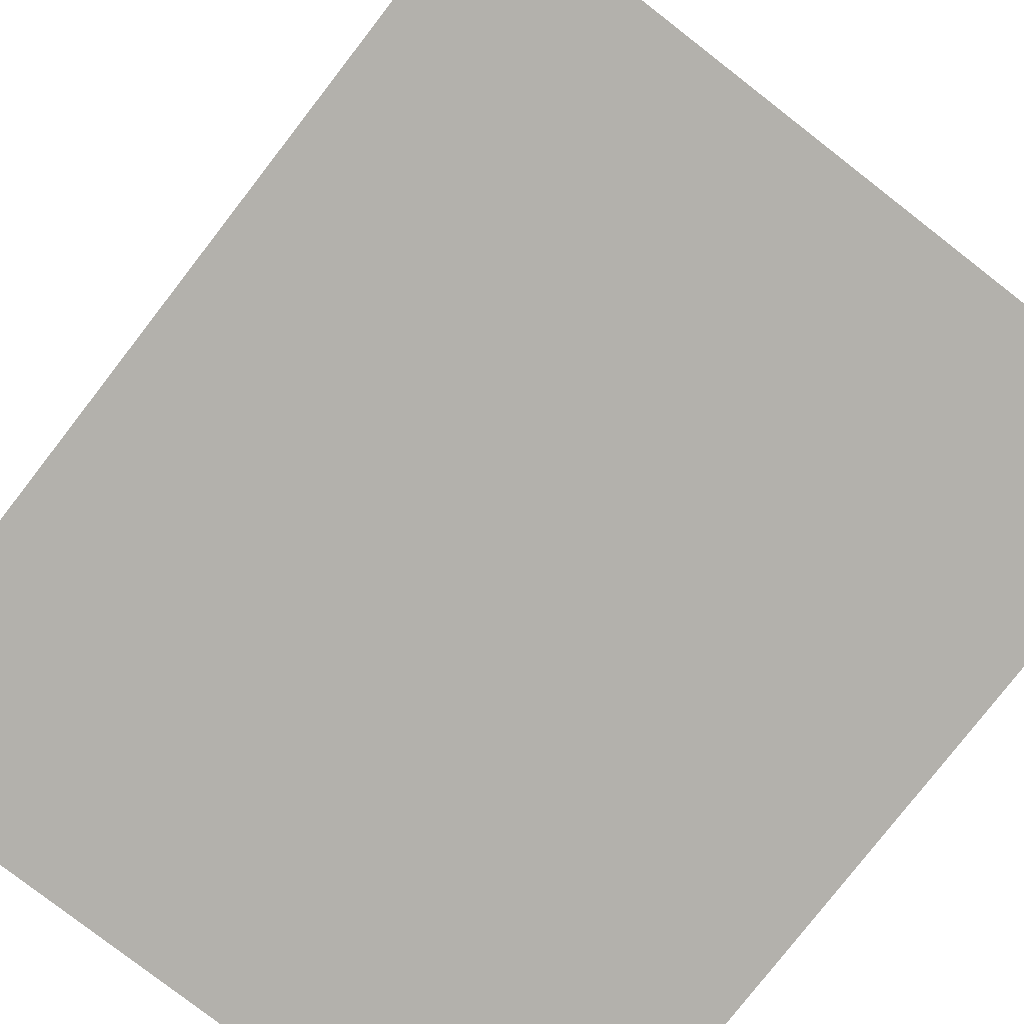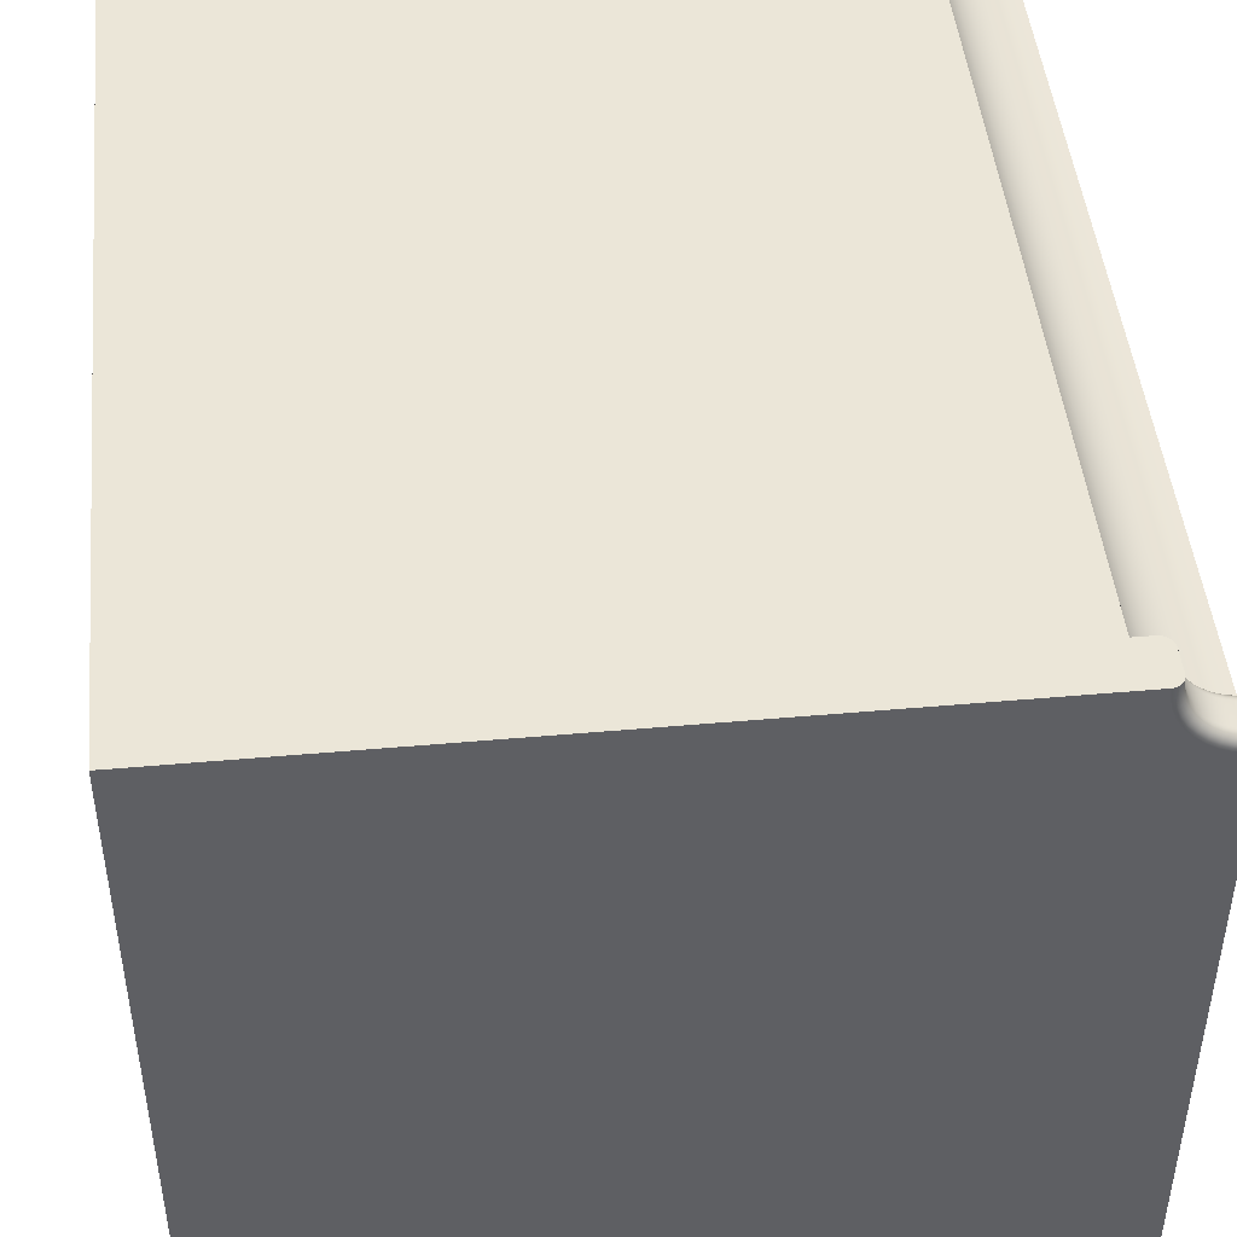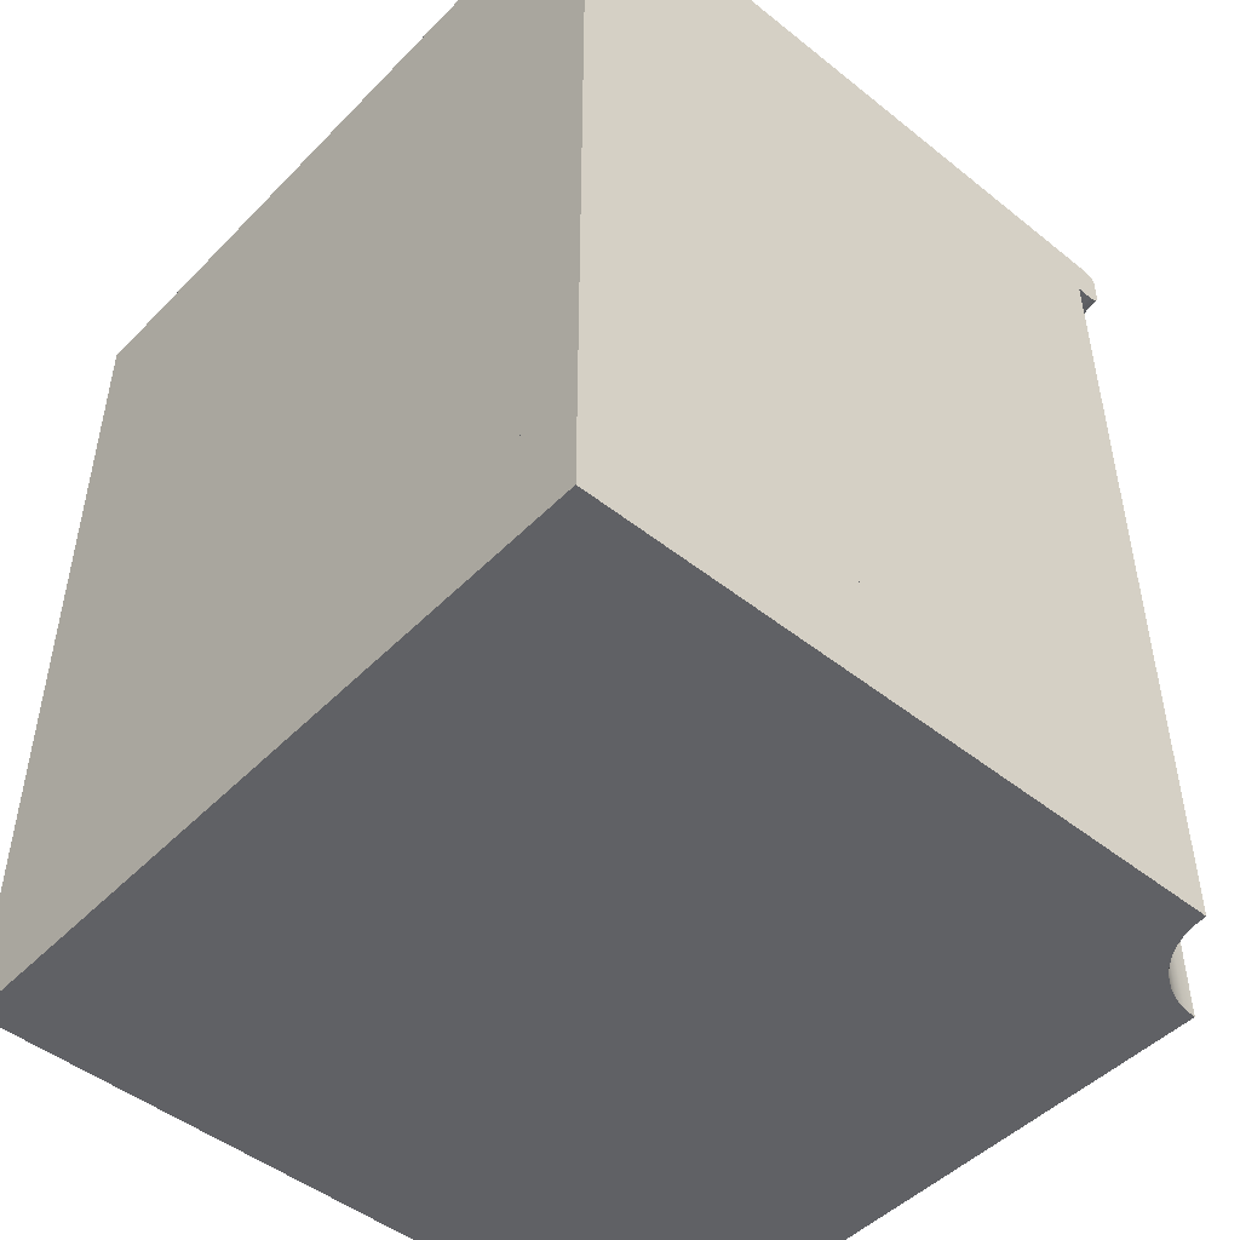
<metadata>
{"format":"obj","ext":"obj","renderer":"f3d","projection":"perspective","resolution":1024,"background":"white","views":[{"elev":-79.1,"azim":142.2,"up":"+Z"},{"elev":46.5,"azim":174.2,"up":"+Z"},{"elev":-48.1,"azim":-131.7,"up":"+Y"}]}
</metadata>
<code>
g Line08_1
v 150 0 -10
v 150 10 -10
v 150 10 -60
v 150 0 -60
v 215 0 5
v 215 10 5
v 165 10 5
v 165 0 5
v 215 10 -60
v 215 0 -60
v 164.8 0 2.654
v 164.3 0 0.3648
v 163.4 0 -1.81
v 162.1 0 -3.817
v 161.3 0 -4.758
v 158.8 10 -7.135
v 159.8 10 -6.331
v 156.8 10 -8.365
v 154.6 10 -9.266
v 152.3 10 -9.815
v 160.6 0 -5.607
v 159.8 0 -6.331
v 164.8 10 2.654
v 164.3 10 0.3648
v 163.4 10 -1.81
v 162.1 10 -3.817
v 161.3 10 -4.758
v 160.6 10 -5.607
v 158.8 0 -7.135
v 156.8 0 -8.365
v 154.6 0 -9.266
v 152.3 0 -9.815
v 150 10 -5
v 151.6 10 -5
v 153.2 10 -5
v 155.1 10 -5
v 157.3 10 -5
v 160 10 -5
v 150 0 -5
v 151.6 0 -5
v 153.2 0 -5
v 155.1 0 -5
v 157.3 0 -5
v 160 0 -5
v 160 10 5
v 160 10 3.416
v 160 10 1.751
v 160 10 -0.0952
v 160 10 -2.265
v 160 0 -2.265
v 160 0 -0.0952
v 160 0 1.751
v 160 0 3.416
v 160 0 5
v 150 10 -2.5
v 151.2 10 -2.408
v 150 0 -2.5
v 151.2 0 -2.408
v 152.3 10 -2.133
v 152.3 0 -2.133
v 153.4 10 -1.683
v 153.4 0 -1.683
v 154.4 10 -1.068
v 154.4 0 -1.068
v 155.3 0 -0.3033
v 155.3 10 -0.3033
v 156.1 10 0.5916
v 156.1 0 0.5916
v 156.7 0 1.595
v 156.7 10 1.595
v 157.1 10 2.682
v 157.1 0 2.682
v 157.4 10 3.827
v 157.4 0 3.827
v 157.5 10 5
v 157.5 0 5
f 1 2 3
f 1 3 4
f 5 6 7
f 5 7 8
f 9 6 5
f 9 5 10
f 3 9 10
f 3 10 4
f 5 8 11
f 5 11 12
f 5 12 13
f 5 13 14
f 15 5 14
f 16 17 3
f 16 3 18
f 19 18 3
f 19 3 20
f 20 3 2
f 5 15 21
f 5 21 10
f 4 10 21
f 4 21 22
f 23 7 6
f 23 6 24
f 25 24 6
f 25 6 26
f 26 6 27
f 28 27 6
f 28 6 17
f 9 3 17
f 9 17 6
f 4 22 29
f 4 29 30
f 4 30 31
f 4 31 32
f 1 4 32
f 2 33 34
f 2 34 35
f 2 35 36
f 2 36 37
f 2 37 38
f 2 38 20
f 38 17 16
f 38 16 18
f 38 18 19
f 38 19 20
f 39 33 2
f 39 2 1
f 40 39 1
f 40 1 41
f 42 41 1
f 42 1 43
f 44 43 1
f 44 1 32
f 44 32 31
f 44 31 30
f 44 30 29
f 44 29 22
f 21 15 44
f 21 44 22
f 38 27 28
f 38 28 17
f 45 7 23
f 45 23 24
f 45 24 25
f 45 25 26
f 46 45 26
f 46 26 47
f 48 47 26
f 48 26 49
f 38 49 26
f 38 26 27
f 44 15 14
f 44 14 50
f 51 50 14
f 51 14 52
f 53 52 14
f 53 14 54
f 54 14 13
f 54 13 12
f 54 12 11
f 54 11 8
f 45 54 8
f 45 8 7
f 33 55 56
f 33 56 34
f 55 57 58
f 55 58 56
f 34 56 59
f 34 59 35
f 56 58 60
f 56 60 59
f 40 41 60
f 40 60 58
f 35 59 61
f 35 61 36
f 59 60 62
f 59 62 61
f 41 42 62
f 41 62 60
f 36 61 63
f 36 63 37
f 61 62 64
f 61 64 63
f 42 43 64
f 42 64 62
f 63 64 65
f 63 65 66
f 43 44 65
f 43 65 64
f 66 67 49
f 66 49 38
f 66 65 68
f 66 68 67
f 65 44 50
f 65 50 68
f 67 68 69
f 67 69 70
f 68 50 51
f 68 51 69
f 70 71 47
f 70 47 48
f 70 69 72
f 70 72 71
f 51 52 72
f 51 72 69
f 47 71 73
f 47 73 46
f 71 72 74
f 71 74 73
f 72 52 53
f 72 53 74
f 46 73 75
f 46 75 45
f 73 74 76
f 73 76 75
f 53 54 76
f 53 76 74
f 45 75 76
f 45 76 54
f 33 39 57
f 33 57 55
f 39 40 58
f 39 58 57
f 37 63 66
f 37 66 38
f 48 49 67
f 48 67 70
g Line16_2
v 150 74 -10
v 150 74 -60
v 215 74 5
v 165 74 5
v 215 74 -60
v 158.8 74 -7.135
v 159.8 74 -6.331
v 156.8 74 -8.365
v 154.6 74 -9.266
v 152.3 74 -9.815
v 164.8 74 2.654
v 164.3 74 0.3648
v 163.4 74 -1.81
v 162.1 74 -3.817
v 161.3 74 -4.758
v 160.6 74 -5.607
v 150 74 -5
v 151.6 74 -5
v 153.2 74 -5
v 155.1 74 -5
v 157.3 74 -5
v 160 74 -5
v 160 74 5
v 160 74 3.416
v 160 74 1.751
v 160 74 -0.0952
v 160 74 -2.265
v 150 74 -2.5
v 151.2 74 -2.408
v 152.3 74 -2.133
v 153.4 74 -1.683
v 154.4 74 -1.068
v 155.3 74 -0.3033
v 156.1 74 0.5916
v 156.7 74 1.595
v 157.1 74 2.682
v 157.4 74 3.827
v 157.5 74 5
f 2 77 78
f 2 78 3
f 6 79 80
f 6 80 7
f 81 79 6
f 81 6 9
f 78 81 9
f 78 9 3
f 6 7 23
f 6 23 24
f 6 24 25
f 6 25 26
f 27 6 26
f 82 83 78
f 82 78 84
f 85 84 78
f 85 78 86
f 86 78 77
f 6 27 28
f 6 28 9
f 3 9 28
f 3 28 17
f 87 80 79
f 87 79 88
f 89 88 79
f 89 79 90
f 90 79 91
f 92 91 79
f 92 79 83
f 81 78 83
f 81 83 79
f 3 17 16
f 3 16 18
f 3 18 19
f 3 19 20
f 2 3 20
f 77 93 94
f 77 94 95
f 77 95 96
f 77 96 97
f 77 97 98
f 77 98 86
f 98 83 82
f 98 82 84
f 98 84 85
f 98 85 86
f 33 93 77
f 33 77 2
f 34 33 2
f 34 2 35
f 36 35 2
f 36 2 37
f 38 37 2
f 38 2 20
f 38 20 19
f 38 19 18
f 38 18 16
f 38 16 17
f 28 27 38
f 28 38 17
f 98 91 92
f 98 92 83
f 99 80 87
f 99 87 88
f 99 88 89
f 99 89 90
f 100 99 90
f 100 90 101
f 102 101 90
f 102 90 103
f 98 103 90
f 98 90 91
f 38 27 26
f 38 26 49
f 48 49 26
f 48 26 47
f 46 47 26
f 46 26 45
f 45 26 25
f 45 25 24
f 45 24 23
f 45 23 7
f 99 45 7
f 99 7 80
f 93 104 105
f 93 105 94
f 104 55 56
f 104 56 105
f 94 105 106
f 94 106 95
f 105 56 59
f 105 59 106
f 34 35 59
f 34 59 56
f 95 106 107
f 95 107 96
f 106 59 61
f 106 61 107
f 35 36 61
f 35 61 59
f 96 107 108
f 96 108 97
f 107 61 63
f 107 63 108
f 36 37 63
f 36 63 61
f 108 63 66
f 108 66 109
f 37 38 66
f 37 66 63
f 109 110 103
f 109 103 98
f 109 66 67
f 109 67 110
f 66 38 49
f 66 49 67
f 110 67 70
f 110 70 111
f 67 49 48
f 67 48 70
f 111 112 101
f 111 101 102
f 111 70 71
f 111 71 112
f 48 47 71
f 48 71 70
f 101 112 113
f 101 113 100
f 112 71 73
f 112 73 113
f 71 47 46
f 71 46 73
f 100 113 114
f 100 114 99
f 113 73 75
f 113 75 114
f 46 45 75
f 46 75 73
f 99 114 75
f 99 75 45
f 93 33 55
f 93 55 104
f 33 34 56
f 33 56 55
f 97 108 109
f 97 109 98
f 102 103 110
f 102 110 111
g Line07_3
v 215 78 5
v 165 78 5
v 215 78 -60
v 150 78 -60
v 150 78 -10
v 152.3 78 -9.815
v 154.6 78 -9.266
v 156.8 78 -8.365
v 158.8 78 -7.135
v 159.8 78 -6.331
v 153 74 -9.665
v 154.7 74 -9.238
v 156.8 74 -8.358
v 160.6 78 -5.607
v 161.3 78 -4.758
v 164.9 74 3.557
v 163.4 74 -1.81
v 164.3 74 0.3647
v 160 74 -0.0953
v 162.1 78 -3.817
v 163.4 78 -1.81
v 164.3 78 0.3647
v 164.8 78 2.654
v 160 78 5
v 160 78 3.416
v 160 78 1.751
v 160 78 -0.0953
v 160 78 -2.265
v 160 78 -5
v 155.1 74 -5
v 157.3 78 -5
v 155.1 78 -5
v 153.2 78 -5
v 151.6 78 -5
v 150 78 -5
v 155 74.77 5
v 155 74.77 4.214
v 155 74.56 4.202
v 155.1 74.56 5
v 155.2 74.37 4.183
v 155.2 74.37 5
v 155.3 74.22 4.159
v 155.4 74.22 5
v 155.5 74.1 4.13
v 155.6 74.1 5
v 155.7 74.03 4.097
v 155.8 74.03 5
v 155.9 74 4.061
v 156 74 5
v 155.9 78 4.061
v 156 78 5
v 155.7 77.97 4.097
v 155.8 77.97 5
v 155.5 77.9 4.13
v 155.6 77.9 5
v 155.3 77.78 4.159
v 155.4 77.78 5
v 155.2 77.63 4.183
v 155.2 77.63 5
v 155 77.44 4.202
v 155.1 77.44 5
v 155 77.23 4.214
v 155 77.23 5
v 154.9 77 4.218
v 155 77 5
v 154.9 75 4.218
v 155 75 5
v 154.8 74.77 3.447
v 154.9 74.56 3.424
v 155 74.37 3.387
v 155.1 74.22 3.339
v 155.3 74.1 3.282
v 155.5 74.03 3.217
v 155.7 74 3.146
v 155.7 78 3.146
v 155.5 77.97 3.217
v 155.3 77.9 3.282
v 155.1 77.78 3.339
v 155 77.63 3.387
v 154.9 77.44 3.424
v 154.8 77.23 3.447
v 154.8 77 3.455
v 154.8 75 3.455
v 154.5 74.77 2.718
v 154.5 74.56 2.684
v 154.7 74.37 2.63
v 154.8 74.22 2.56
v 155 74.1 2.476
v 155.1 74.03 2.38
v 155.3 74 2.276
v 155.3 78 2.276
v 155.1 77.97 2.38
v 155 77.9 2.476
v 154.8 77.78 2.56
v 154.7 77.63 2.63
v 154.5 77.44 2.684
v 154.5 77.23 2.718
v 154.5 77 2.73
v 154.5 75 2.73
v 154.1 74.77 2.046
v 154.1 74.56 2.001
v 154.2 74.37 1.932
v 154.3 74.22 1.841
v 154.5 74.1 1.732
v 154.7 74.03 1.608
v 154.9 74 1.473
v 154.9 78 1.473
v 154.7 77.97 1.608
v 154.5 77.9 1.732
v 154.3 77.78 1.841
v 154.2 77.63 1.932
v 154.1 77.44 2.001
v 154.1 77.23 2.046
v 154 77 2.061
v 154 75 2.061
v 153.6 74.77 1.446
v 153.6 74.56 1.393
v 153.7 74.37 1.309
v 153.8 74.22 1.2
v 153.9 74.1 1.068
v 154.1 74.03 0.9194
v 154.2 74 0.7574
v 154.2 78 0.7574
v 154.1 77.97 0.9194
v 153.9 77.9 1.068
v 153.8 77.78 1.2
v 153.7 77.63 1.309
v 153.6 77.44 1.393
v 153.6 77.23 1.446
v 153.5 77 1.464
v 153.5 75 1.464
v 153 74.77 0.9335
v 153 74.56 0.8726
v 153.1 74.37 0.7771
v 153.2 74.22 0.6517
v 153.3 74.1 0.5015
v 153.4 74.03 0.3313
v 153.5 74 0.1459
v 153.5 78 0.1459
v 153.4 77.97 0.3313
v 153.3 77.9 0.5015
v 153.2 77.78 0.6517
v 153.1 77.63 0.7771
v 153 77.44 0.8726
v 153 77.23 0.9335
v 152.9 77 0.9549
v 152.9 75 0.9549
v 152.3 74.77 0.5214
v 152.3 74.56 0.4543
v 152.4 74.37 0.3491
v 152.4 74.22 0.2111
v 152.5 74.1 0.0456
v 152.6 74.03 -0.1419
v 152.7 74 -0.346
v 152.7 78 -0.346
v 152.6 77.97 -0.1419
v 152.5 77.9 0.0456
v 152.4 77.78 0.2111
v 152.4 77.63 0.3491
v 152.3 77.44 0.4543
v 152.3 77.23 0.5214
v 152.3 77 0.545
v 152.3 75 0.545
v 151.6 74.77 0.2196
v 151.6 74.56 0.148
v 151.6 74.37 0.0356
v 151.7 74.22 -0.1117
v 151.7 74.1 -0.2883
v 151.8 74.03 -0.4884
v 151.9 74 -0.7063
v 151.9 78 -0.7063
v 151.8 77.97 -0.4884
v 151.7 77.9 -0.2883
v 151.7 77.78 -0.1117
v 151.6 77.63 0.0356
v 151.6 77.44 0.148
v 151.6 77.23 0.2196
v 151.5 77 0.2447
v 151.5 75 0.2447
v 150.8 74.77 0.0354
v 150.8 74.56 -0.0389
v 150.8 74.37 -0.1556
v 150.8 74.22 -0.3086
v 150.9 74.1 -0.492
v 150.9 74.03 -0.6998
v 150.9 74 -0.9261
v 150.9 78 -0.9261
v 150.9 77.97 -0.6998
v 150.9 77.9 -0.492
v 150.8 77.78 -0.3086
v 150.8 77.63 -0.1556
v 150.8 77.44 -0.0389
v 150.8 77.23 0.0355
v 150.8 77 0.0616
v 150.8 75 0.0616
v 150 74.77 -0.0264
v 150 74.56 -0.1017
v 150 74.37 -0.2198
v 150 74.22 -0.3748
v 150 74.1 -0.5604
v 150 74.03 -0.7709
v 150 74 -1
v 150 78 -1
v 150 77.97 -0.7709
v 150 77.9 -0.5604
v 150 77.78 -0.3748
v 150 77.63 -0.2198
v 150 77.44 -0.1017
v 150 77.23 -0.0264
v 150 77 0
v 150 75 0
f 80 79 115
f 80 115 116
f 117 115 79
f 117 79 81
f 118 117 81
f 118 81 78
f 118 119 120
f 118 120 121
f 118 121 122
f 118 122 123
f 124 118 123
f 92 83 78
f 92 78 91
f 81 79 91
f 81 91 78
f 77 78 86
f 125 86 78
f 125 78 85
f 126 85 78
f 126 78 127
f 82 127 78
f 82 78 83
f 118 124 128
f 118 128 117
f 115 117 128
f 115 128 129
f 80 99 100
f 80 100 130
f 98 91 90
f 98 90 131
f 98 131 132
f 98 132 87
f 103 98 87
f 103 87 133
f 101 133 87
f 101 87 100
f 100 87 130
f 115 129 134
f 115 134 135
f 115 135 136
f 115 136 137
f 116 115 137
f 138 99 80
f 138 80 116
f 90 91 79
f 90 79 131
f 132 131 79
f 132 79 87
f 130 87 79
f 130 79 80
f 139 138 116
f 139 116 140
f 141 140 116
f 141 116 142
f 143 142 116
f 143 116 137
f 143 137 136
f 143 136 135
f 143 135 134
f 143 134 129
f 98 83 92
f 98 92 91
f 128 124 143
f 128 143 129
f 82 83 98
f 82 98 97
f 127 82 97
f 127 97 144
f 126 127 144
f 126 144 95
f 85 126 95
f 85 95 125
f 125 95 94
f 125 94 86
f 86 94 77
f 93 77 94
f 143 124 123
f 143 123 145
f 146 145 123
f 146 123 147
f 148 147 123
f 148 123 149
f 149 123 122
f 149 122 121
f 149 121 120
f 149 120 119
f 77 119 118
f 77 118 78
f 93 149 119
f 93 119 77
f 150 151 152
f 150 152 153
f 153 152 154
f 153 154 155
f 155 154 156
f 155 156 157
f 157 156 158
f 157 158 159
f 159 158 160
f 159 160 161
f 161 160 162
f 161 162 163
f 162 100 99
f 162 99 163
f 164 165 138
f 164 138 139
f 165 164 166
f 165 166 167
f 167 166 168
f 167 168 169
f 169 168 170
f 169 170 171
f 171 170 172
f 171 172 173
f 173 172 174
f 173 174 175
f 175 174 176
f 175 176 177
f 177 176 178
f 177 178 179
f 179 178 180
f 179 180 181
f 181 180 151
f 181 151 150
f 151 182 183
f 151 183 152
f 152 183 184
f 152 184 154
f 154 184 185
f 154 185 156
f 156 185 186
f 156 186 158
f 158 186 187
f 158 187 160
f 160 187 188
f 160 188 162
f 100 162 188
f 100 188 101
f 139 140 189
f 139 189 164
f 164 189 190
f 164 190 166
f 166 190 191
f 166 191 168
f 168 191 192
f 168 192 170
f 170 192 193
f 170 193 172
f 172 193 194
f 172 194 174
f 174 194 195
f 174 195 176
f 176 195 196
f 176 196 178
f 178 196 197
f 178 197 180
f 180 197 182
f 180 182 151
f 182 198 199
f 182 199 183
f 183 199 200
f 183 200 184
f 184 200 201
f 184 201 185
f 185 201 202
f 185 202 186
f 186 202 203
f 186 203 187
f 187 203 204
f 187 204 188
f 205 189 140
f 205 140 141
f 189 205 206
f 189 206 190
f 190 206 207
f 190 207 191
f 191 207 208
f 191 208 192
f 192 208 209
f 192 209 193
f 193 209 210
f 193 210 194
f 194 210 211
f 194 211 195
f 195 211 212
f 195 212 196
f 196 212 213
f 196 213 197
f 197 213 198
f 197 198 182
f 198 214 215
f 198 215 199
f 199 215 216
f 199 216 200
f 200 216 217
f 200 217 201
f 201 217 218
f 201 218 202
f 202 218 219
f 202 219 203
f 203 219 220
f 203 220 204
f 220 103 133
f 220 133 204
f 221 205 141
f 221 141 142
f 205 221 222
f 205 222 206
f 206 222 223
f 206 223 207
f 207 223 224
f 207 224 208
f 208 224 225
f 208 225 209
f 209 225 226
f 209 226 210
f 210 226 227
f 210 227 211
f 211 227 228
f 211 228 212
f 212 228 229
f 212 229 213
f 213 229 214
f 213 214 198
f 214 230 231
f 214 231 215
f 215 231 232
f 215 232 216
f 216 232 233
f 216 233 217
f 217 233 234
f 217 234 218
f 218 234 235
f 218 235 219
f 219 235 236
f 219 236 220
f 143 237 221
f 143 221 142
f 221 237 238
f 221 238 222
f 222 238 239
f 222 239 223
f 223 239 240
f 223 240 224
f 224 240 241
f 224 241 225
f 225 241 242
f 225 242 226
f 226 242 243
f 226 243 227
f 227 243 244
f 227 244 228
f 228 244 245
f 228 245 229
f 229 245 230
f 229 230 214
f 230 246 247
f 230 247 231
f 231 247 248
f 231 248 232
f 232 248 249
f 232 249 233
f 233 249 250
f 233 250 234
f 234 250 251
f 234 251 235
f 235 251 252
f 235 252 236
f 236 252 97
f 236 97 98
f 145 253 237
f 145 237 143
f 237 253 254
f 237 254 238
f 238 254 255
f 238 255 239
f 239 255 256
f 239 256 240
f 240 256 257
f 240 257 241
f 241 257 258
f 241 258 242
f 242 258 259
f 242 259 243
f 243 259 260
f 243 260 244
f 244 260 261
f 244 261 245
f 245 261 246
f 245 246 230
f 246 262 263
f 246 263 247
f 247 263 264
f 247 264 248
f 248 264 265
f 248 265 249
f 249 265 266
f 249 266 250
f 250 266 267
f 250 267 251
f 251 267 268
f 251 268 252
f 146 269 253
f 146 253 145
f 253 269 270
f 253 270 254
f 254 270 271
f 254 271 255
f 255 271 272
f 255 272 256
f 256 272 273
f 256 273 257
f 257 273 274
f 257 274 258
f 258 274 275
f 258 275 259
f 259 275 276
f 259 276 260
f 260 276 277
f 260 277 261
f 261 277 262
f 261 262 246
f 262 278 279
f 262 279 263
f 263 279 280
f 263 280 264
f 264 280 281
f 264 281 265
f 265 281 282
f 265 282 266
f 266 282 283
f 266 283 267
f 267 283 284
f 267 284 268
f 268 284 95
f 268 95 144
f 147 285 269
f 147 269 146
f 269 285 286
f 269 286 270
f 270 286 287
f 270 287 271
f 271 287 288
f 271 288 272
f 272 288 289
f 272 289 273
f 273 289 290
f 273 290 274
f 274 290 291
f 274 291 275
f 275 291 292
f 275 292 276
f 276 292 293
f 276 293 277
f 277 293 278
f 277 278 262
f 278 294 295
f 278 295 279
f 279 295 296
f 279 296 280
f 280 296 297
f 280 297 281
f 281 297 298
f 281 298 282
f 282 298 299
f 282 299 283
f 283 299 300
f 283 300 284
f 148 301 285
f 148 285 147
f 285 301 302
f 285 302 286
f 286 302 303
f 286 303 287
f 287 303 304
f 287 304 288
f 288 304 305
f 288 305 289
f 289 305 306
f 289 306 290
f 290 306 307
f 290 307 291
f 291 307 308
f 291 308 292
f 292 308 309
f 292 309 293
f 293 309 294
f 293 294 278
f 294 310 311
f 294 311 295
f 295 311 312
f 295 312 296
f 296 312 313
f 296 313 297
f 297 313 314
f 297 314 298
f 298 314 315
f 298 315 299
f 299 315 316
f 299 316 300
f 149 317 301
f 149 301 148
f 301 317 318
f 301 318 302
f 302 318 319
f 302 319 303
f 303 319 320
f 303 320 304
f 304 320 321
f 304 321 305
f 305 321 322
f 305 322 306
f 306 322 323
f 306 323 307
f 307 323 324
f 307 324 308
f 308 324 325
f 308 325 309
f 309 325 310
f 309 310 294
f 138 165 167
f 138 167 169
f 169 171 173
f 169 173 177
f 173 175 177
f 177 179 181
f 177 181 153
f 181 150 153
f 153 155 157
f 153 157 161
f 157 159 161
f 177 153 161
f 177 161 169
f 138 169 161
f 138 161 99
f 163 99 161
f 93 94 300
f 93 300 316
f 93 316 315
f 93 315 149
f 315 314 313
f 315 313 149
f 313 312 311
f 313 311 325
f 311 310 325
f 325 324 323
f 325 323 321
f 323 322 321
f 313 325 321
f 313 321 149
f 321 320 319
f 321 319 149
f 149 319 318
f 149 318 317
f 252 268 144
f 252 144 97
f 94 95 284
f 94 284 300
f 101 188 204
f 101 204 133
f 220 236 98
f 220 98 103

</code>
